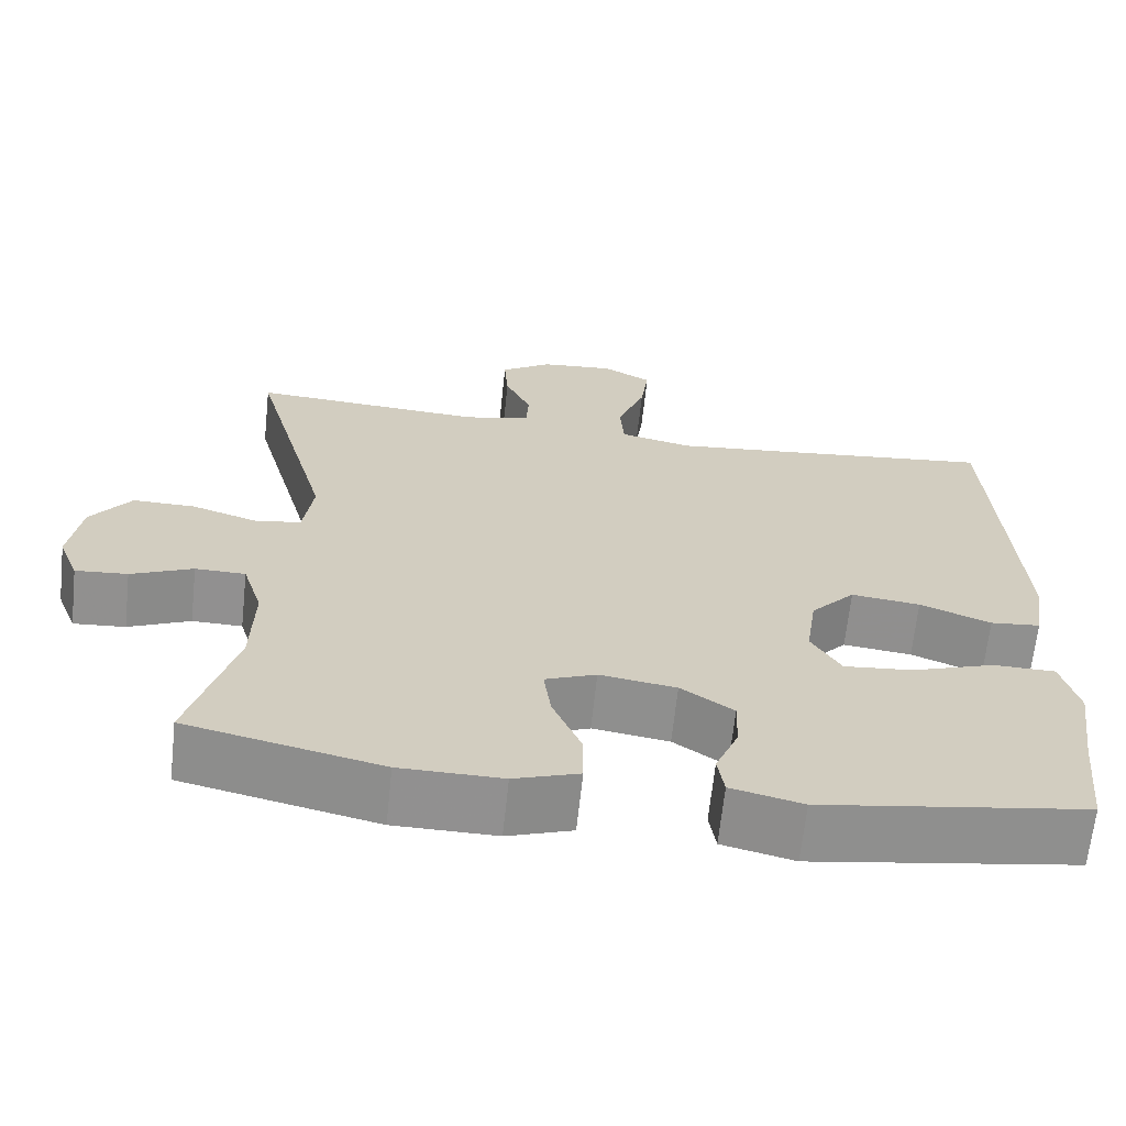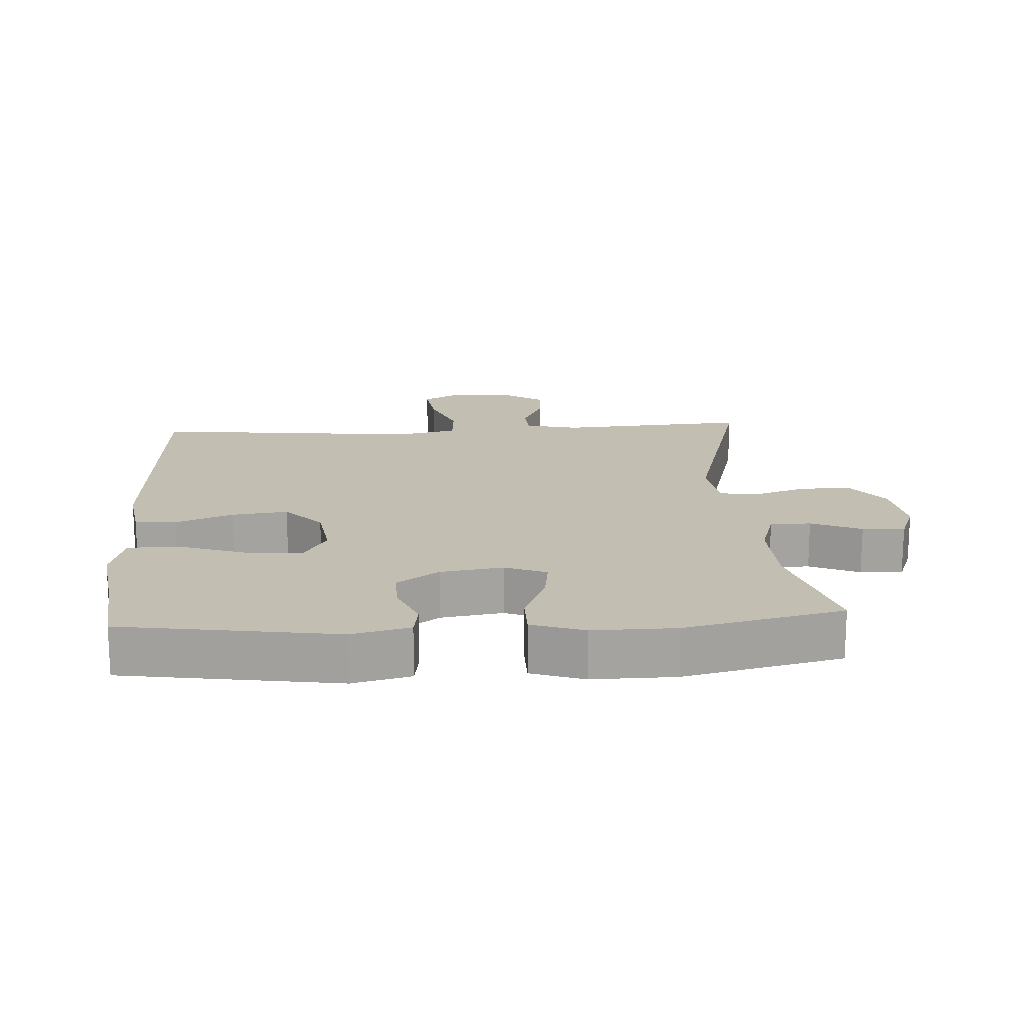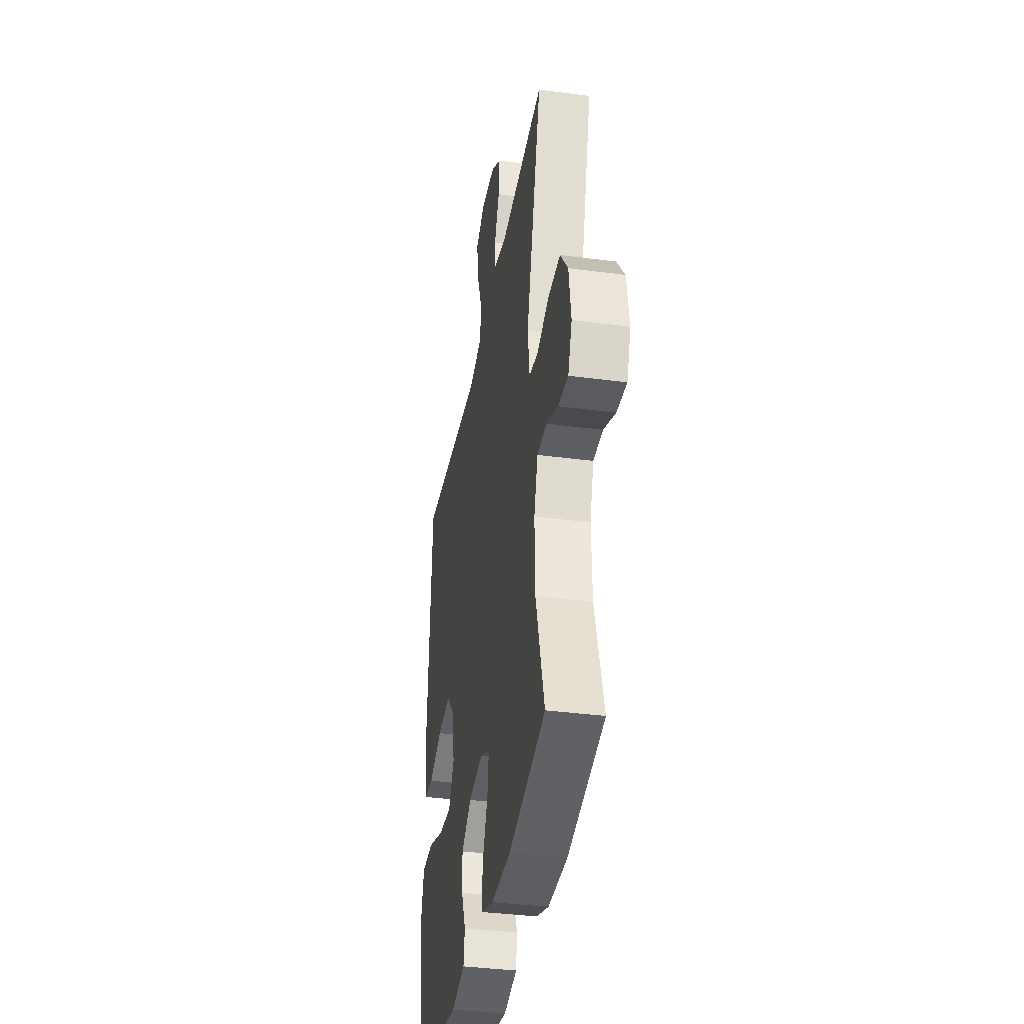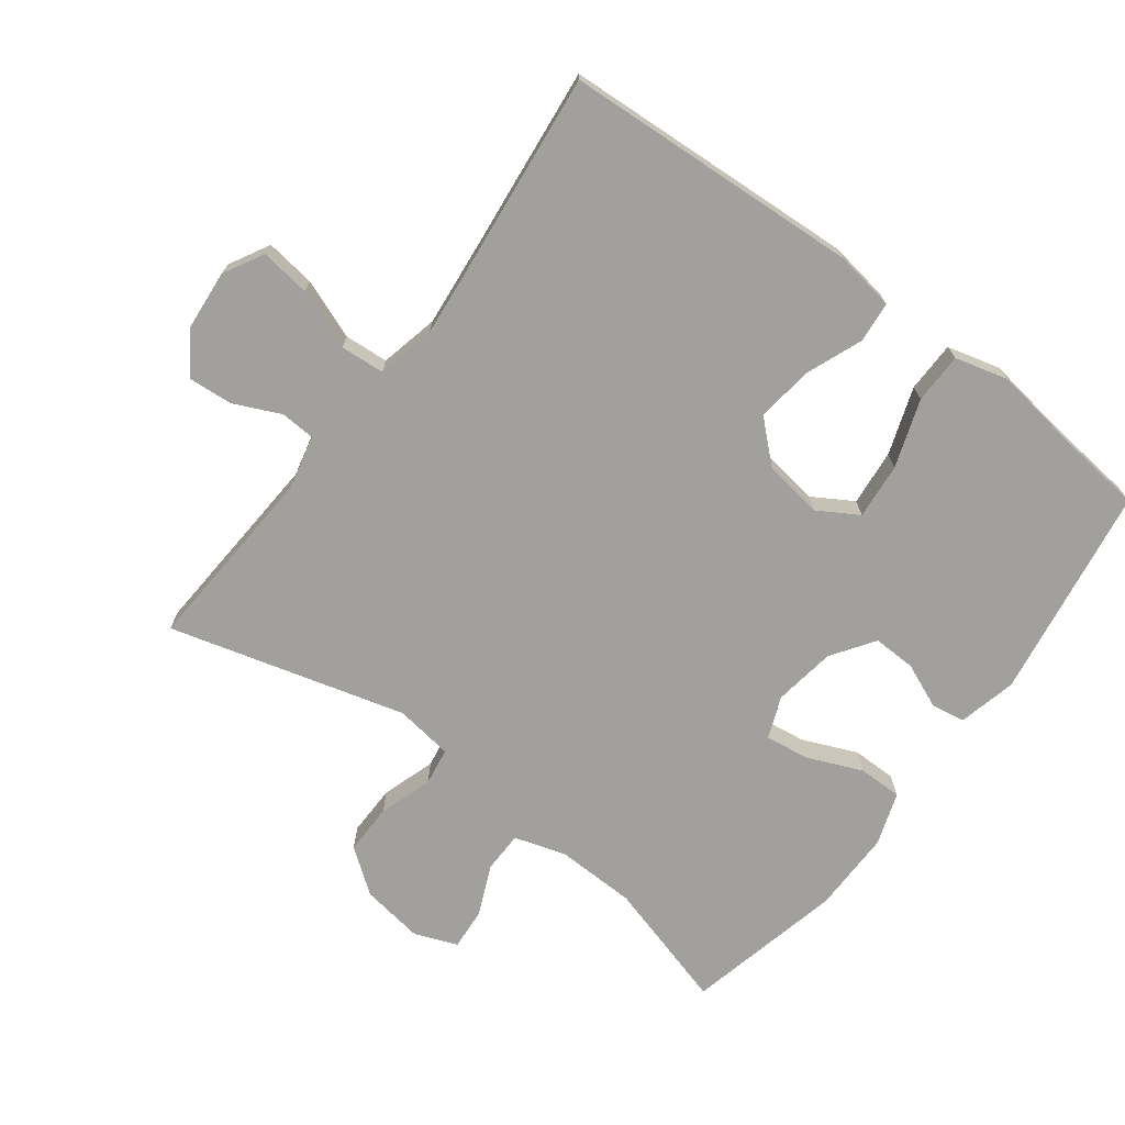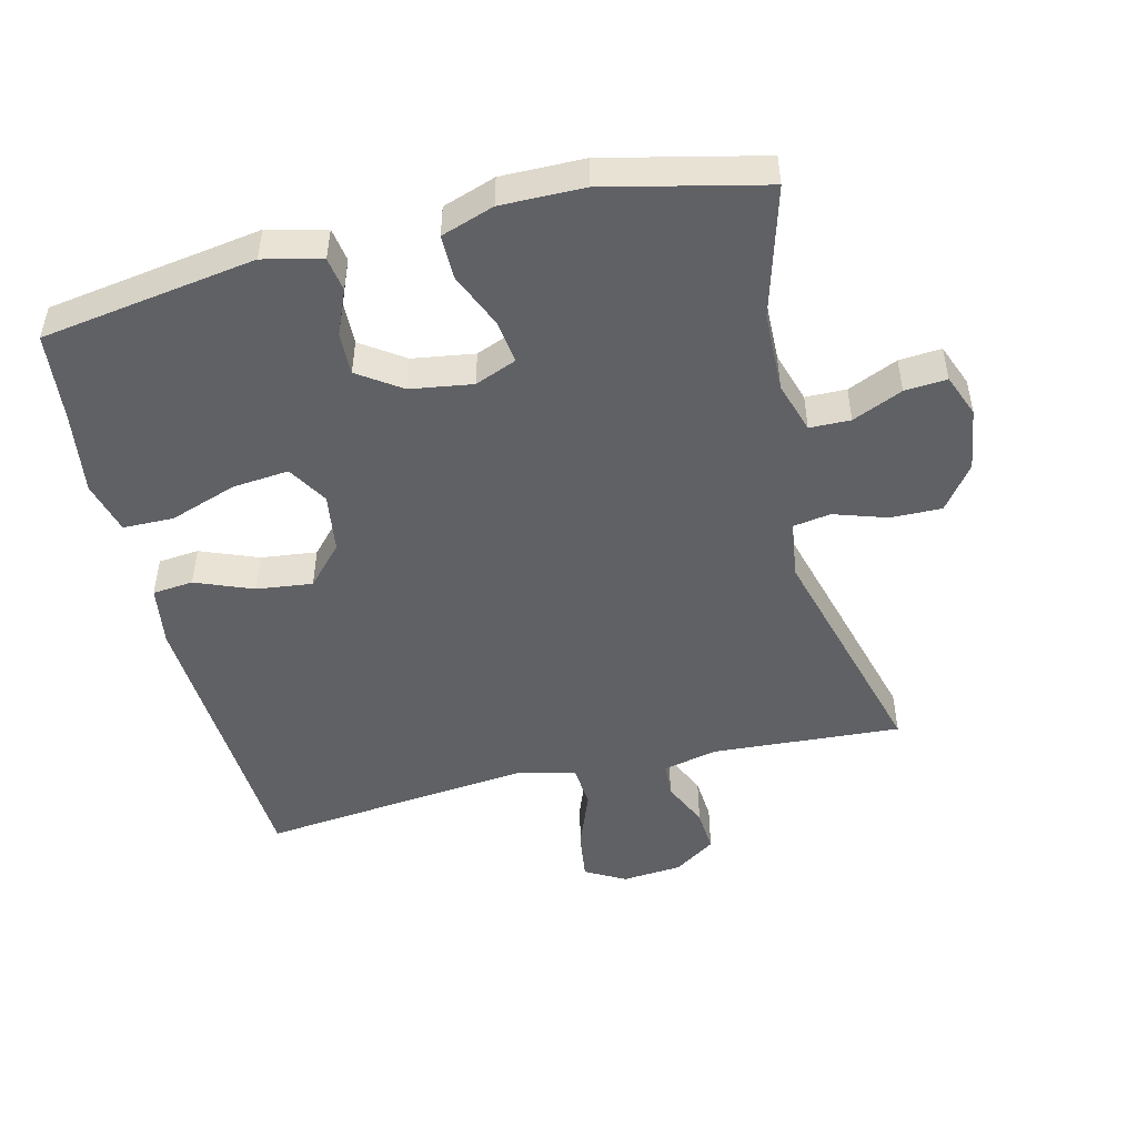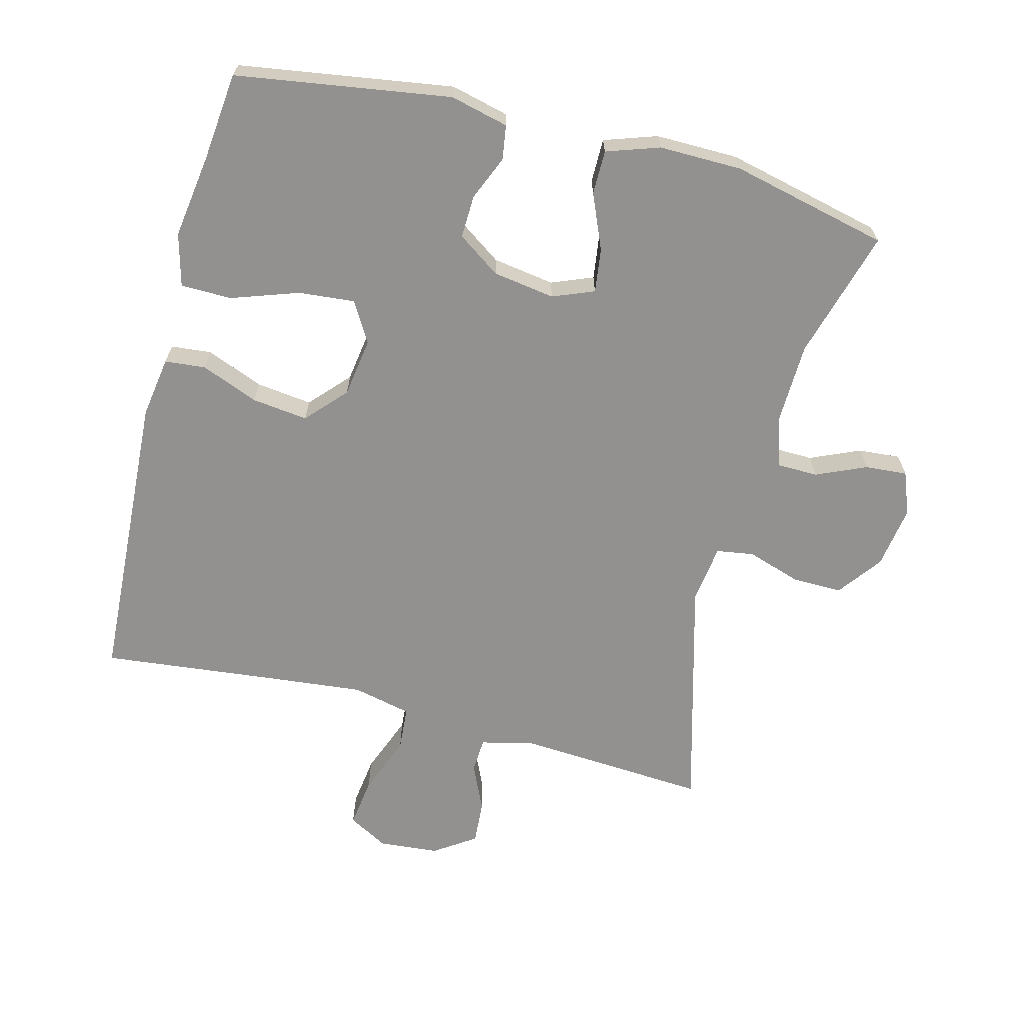
<metadata>
{"format":"obj","ext":"obj","renderer":"f3d","projection":"perspective","resolution":1024,"background":"white","views":[{"elev":-65.8,"azim":-6.1,"up":"+Z"},{"elev":17.3,"azim":176.4,"up":"+Y"},{"elev":-36.7,"azim":-99.8,"up":"+Z"},{"elev":-71.7,"azim":53.0,"up":"+Y"},{"elev":-48.8,"azim":-166.3,"up":"+Y"},{"elev":-66.1,"azim":165.4,"up":"+Y"}]}
</metadata>
<code>
v -0.5 0.07 -0.5
v -0.445 0.07 -0.306
v -0.442 0.07 -0.186
v -0.466 0.07 -0.109
v -0.527 0.07 -0.108
v -0.602 0.07 -0.141
v -0.665 0.07 -0.146
v -0.69 0.07 -0.082
v -0.676 0.07 0.012
v -0.627 0.07 0.078
v -0.551 0.07 0.077
v -0.471 0.07 0.051
v -0.415 0.07 0.06
v -0.403 0.07 0.147
v -0.5 0.07 0.5
v -0.216 0.07 0.482
v -0.135 0.07 0.501
v -0.132 0.07 0.553
v -0.164 0.07 0.623
v -0.169 0.07 0.689
v -0.107 0.07 0.731
v -0.017 0.07 0.739
v 0.043 0.07 0.706
v 0.033 0.07 0.631
v -0.001 0.07 0.542
v 0.004 0.07 0.476
v 0.092 0.07 0.456
v 0.227 0.07 0.47
v 0.5 0.07 0.5
v 0.526 0.07 0.056
v 0.512 0.07 -0.035
v 0.451 0.07 -0.041
v 0.365 0.07 -0.007
v 0.281 0.07 0.003
v 0.227 0.07 -0.056
v 0.214 0.07 -0.145
v 0.25 0.07 -0.205
v 0.334 0.07 -0.197
v 0.435 0.07 -0.162
v 0.511 0.07 -0.163
v 0.532 0.07 -0.242
v 0.514 0.07 -0.366
v 0.5 0.07 -0.5
v 0.179 0.07 -0.55
v 0.092 0.07 -0.529
v 0.084 0.07 -0.478
v 0.112 0.07 -0.411
v 0.114 0.07 -0.347
v 0.05 0.07 -0.303
v -0.043 0.07 -0.289
v -0.105 0.07 -0.314
v -0.096 0.07 -0.38
v -0.061 0.07 -0.462
v -0.061 0.07 -0.528
v -0.14 0.07 -0.555
v -0.264 0.07 -0.554
v -0.5 0 -0.5
v -0.445 0 -0.306
v -0.442 0 -0.186
v -0.466 0 -0.109
v -0.527 0 -0.108
v -0.602 0 -0.141
v -0.665 0 -0.146
v -0.69 0 -0.082
v -0.676 0 0.012
v -0.627 0 0.078
v -0.551 0 0.077
v -0.471 0 0.051
v -0.415 0 0.06
v -0.403 0 0.147
v -0.5 0 0.5
v -0.216 0 0.482
v -0.135 0 0.501
v -0.132 0 0.553
v -0.164 0 0.623
v -0.169 0 0.689
v -0.107 0 0.731
v -0.017 0 0.739
v 0.043 0 0.706
v 0.033 0 0.631
v -0.001 0 0.542
v 0.004 0 0.476
v 0.092 0 0.456
v 0.227 0 0.47
v 0.5 0 0.5
v 0.526 0 0.056
v 0.512 0 -0.035
v 0.451 0 -0.041
v 0.365 0 -0.007
v 0.281 0 0.003
v 0.227 0 -0.056
v 0.214 0 -0.145
v 0.25 0 -0.205
v 0.334 0 -0.197
v 0.435 0 -0.162
v 0.511 0 -0.163
v 0.532 0 -0.242
v 0.514 0 -0.366
v 0.5 0 -0.5
v 0.179 0 -0.55
v 0.092 0 -0.529
v 0.084 0 -0.478
v 0.112 0 -0.411
v 0.114 0 -0.347
v 0.05 0 -0.303
v -0.043 0 -0.289
v -0.105 0 -0.314
v -0.096 0 -0.38
v -0.061 0 -0.462
v -0.061 0 -0.528
v -0.14 0 -0.555
v -0.264 0 -0.554
f 55 56 1 2
f 52 53 54 55
f 51 52 55 2
f 50 51 2 3
f 49 50 3 4
f 44 45 46 47
f 42 43 44 47
f 42 47 48
f 41 42 48 49
f 38 39 40 41
f 37 38 41 49
f 30 31 32 33
f 28 29 30 33
f 27 28 33 34
f 26 27 34 35
f 22 23 24 25
f 22 25 26
f 21 22 26
f 18 19 20 21
f 17 18 21 26
f 16 17 26 35
f 14 15 16 35
f 9 10 11 12
f 9 12 13
f 8 9 13
f 5 6 7 8
f 4 5 8 13
f 36 37 49 4
f 13 14 35 36
f 4 13 36
f 58 57 112 111
f 111 110 109 108
f 58 111 108 107
f 59 58 107 106
f 60 59 106 105
f 103 102 101 100
f 103 100 99 98
f 104 103 98
f 105 104 98 97
f 97 96 95 94
f 105 97 94 93
f 89 88 87 86
f 89 86 85 84
f 90 89 84 83
f 91 90 83 82
f 81 80 79 78
f 82 81 78
f 82 78 77
f 77 76 75 74
f 82 77 74 73
f 91 82 73 72
f 91 72 71 70
f 68 67 66 65
f 69 68 65
f 69 65 64
f 64 63 62 61
f 69 64 61 60
f 60 105 93 92
f 92 91 70 69
f 92 69 60
f 1 57 58 2
f 2 58 59 3
f 3 59 60 4
f 4 60 61 5
f 5 61 62 6
f 6 62 63 7
f 7 63 64 8
f 8 64 65 9
f 9 65 66 10
f 10 66 67 11
f 11 67 68 12
f 12 68 69 13
f 13 69 70 14
f 14 70 71 15
f 15 71 72 16
f 16 72 73 17
f 17 73 74 18
f 18 74 75 19
f 19 75 76 20
f 20 76 77 21
f 21 77 78 22
f 22 78 79 23
f 23 79 80 24
f 24 80 81 25
f 25 81 82 26
f 26 82 83 27
f 27 83 84 28
f 28 84 85 29
f 29 85 86 30
f 30 86 87 31
f 31 87 88 32
f 32 88 89 33
f 33 89 90 34
f 34 90 91 35
f 35 91 92 36
f 36 92 93 37
f 37 93 94 38
f 38 94 95 39
f 39 95 96 40
f 40 96 97 41
f 41 97 98 42
f 42 98 99 43
f 43 99 100 44
f 44 100 101 45
f 45 101 102 46
f 46 102 103 47
f 47 103 104 48
f 48 104 105 49
f 49 105 106 50
f 50 106 107 51
f 51 107 108 52
f 52 108 109 53
f 53 109 110 54
f 54 110 111 55
f 55 111 112 56
f 56 112 57 1

</code>
